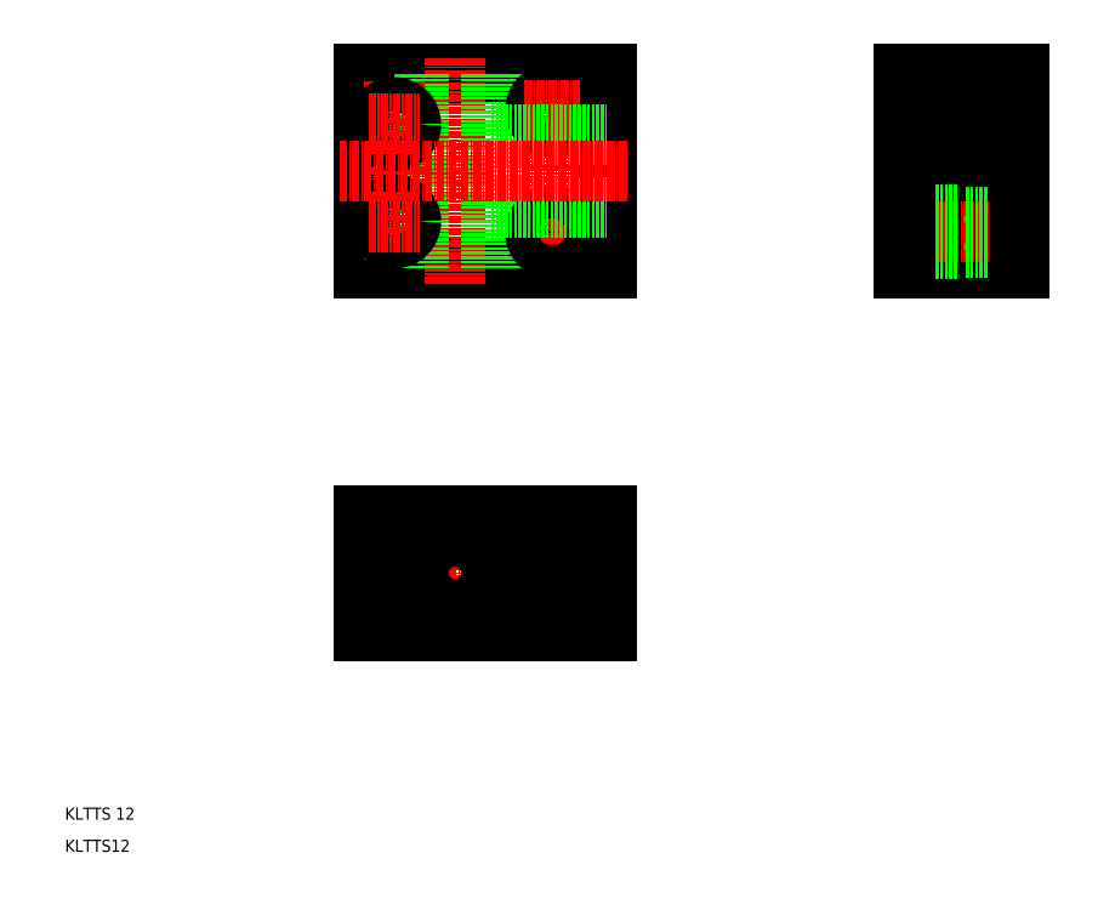
<metadata>
{"format":"dxf","ext":"dxf","renderer":"ezdxf+matplotlib","layout":"modelspace","background":"white","min_lineweight":24,"dpi":150}
</metadata>
<code>
0
SECTION
2
ENTITIES
0
LINE
8
0
10
106
20
153.9
30
0
11
106
21
162.9
31
0
0
LINE
8
0
10
106.5
20
153.9
30
0
11
106.5
21
162.9
31
0
0
LINE
8
0
10
110.6
20
153.9
30
0
11
110.6
21
162.9
31
0
0
LINE
8
0
10
111
20
153.9
30
0
11
111
21
162.9
31
0
0
LINE
8
0
10
117.5
20
153.9
30
0
11
117.5
21
162.9
31
0
0
LINE
8
0
10
77.53
20
162.9
30
0
11
77.53
21
153.9
31
0
0
LINE
8
0
10
80.03
20
153.9
30
0
11
80.03
21
162.9
31
0
0
LINE
8
0
10
80.46
20
153.9
30
0
11
80.46
21
162.9
31
0
0
LINE
8
0
10
85.03
20
153.9
30
0
11
85.03
21
162.9
31
0
0
LINE
8
0
10
84.6
20
153.9
30
0
11
84.6
21
162.9
31
0
0
LINE
8
CENTER
10
82.53
20
152.1
30
0
11
82.53
21
174.7
31
0
0
LINE
8
CENTER
10
108.5
20
152.1
30
0
11
108.5
21
174.7
31
0
0
LINE
8
CENTER
10
92.53
20
155.8
30
0
11
92.53
21
171.1
31
0
0
TEXT
8
0
10
28.33
20
117.5
30
0
40
2
1
KLTTS12
0
TEXT
8
0
10
28.33
20
122.8
30
0
40
2
1
KLTTS 12
0
LINE
8
0
10
92.53
20
157.4
30
0
11
117.5
21
157.4
31
0
0
LINE
8
CENTER
10
73.6
20
163.4
30
0
11
121.6
21
163.4
31
0
0
LINE
8
0
10
92.53
20
169.4
30
0
11
117.5
21
169.4
31
0
0
LINE
8
0
10
77.53
20
163.9
30
0
11
77.53
21
172.9
31
0
0
LINE
8
0
10
79.78
20
172.9
30
0
11
79.78
21
163.9
31
0
0
LINE
8
0
10
85.28
20
172.9
30
0
11
85.28
21
164.4
31
0
0
LINE
8
0
10
117.5
20
163.9
30
0
11
117.5
21
172.9
31
0
0
LINE
8
0
10
111.3
20
172.9
30
0
11
111.3
21
163.9
31
0
0
LINE
8
0
10
105.8
20
172.9
30
0
11
105.8
21
163.9
31
0
0
LINE
8
CENTER
10
104
20
219.6
30
0
11
113
21
219.6
31
0
0
LINE
8
0
10
77.53
20
213.6
30
0
11
117.5
21
213.6
31
0
0
LINE
8
0
10
77.53
20
245.6
30
0
11
117.5
21
245.6
31
0
0
LINE
8
CENTER
10
92.53
20
248.3
30
0
11
92.53
21
210.9
31
0
0
LINE
8
0
10
86.53
20
245.6
30
0
11
86.53
21
213.6
31
0
0
LINE
8
0
10
77.53
20
213.6
30
0
11
77.53
21
245.6
31
0
0
LINE
8
CENTER
10
82.53
20
244.3
30
0
11
82.53
21
214.8
31
0
0
CIRCLE
8
0
10
82.53
20
221.3
30
0
40
2.75
0
LINE
8
CENTER
10
78.34
20
221.3
30
0
11
86.72
21
221.3
31
0
0
CIRCLE
8
0
10
82.53
20
237.3
30
0
40
2.75
0
LINE
8
CENTER
10
78.34
20
237.3
30
0
11
86.72
21
237.3
31
0
0
LINE
8
0
10
98.53
20
245.6
30
0
11
98.53
21
213.6
31
0
0
LINE
8
CENTER
10
108.5
20
244.8
30
0
11
108.5
21
214.3
31
0
0
LINE
8
0
10
117.5
20
245.6
30
0
11
117.5
21
213.6
31
0
0
CIRCLE
8
0
10
108.5
20
219.6
30
0
40
2.75
0
CIRCLE
8
0
10
108.5
20
239.6
30
0
40
2.75
0
LINE
8
CENTER
10
168.2
20
229.6
30
0
11
183.7
21
229.6
31
0
0
LINE
8
0
10
166.4
20
213.6
30
0
11
175.4
21
213.6
31
0
0
LINE
8
0
10
166.4
20
245.6
30
0
11
175.4
21
245.6
31
0
0
LINE
8
0
10
166.4
20
242.3
30
0
11
175.4
21
242.3
31
0
0
LINE
8
0
10
166.4
20
236.8
30
0
11
175.4
21
236.8
31
0
0
LINE
8
CENTER
10
164.3
20
239.6
30
0
11
187.6
21
239.6
31
0
0
LINE
8
0
10
169.9
20
245.6
30
0
11
169.9
21
213.6
31
0
0
LINE
8
CENTER
10
175.9
20
248.3
30
0
11
175.9
21
210.9
31
0
0
LINE
8
0
10
181.9
20
245.6
30
0
11
181.9
21
213.6
31
0
0
LINE
8
0
10
176.4
20
213.6
30
0
11
185.4
21
213.6
31
0
0
LINE
8
0
10
176.4
20
245.6
30
0
11
185.4
21
245.6
31
0
0
LINE
8
0
10
185.4
20
237.5
30
0
11
176.4
21
237.5
31
0
0
LINE
8
0
10
185.4
20
237.1
30
0
11
176.4
21
237.1
31
0
0
LINE
8
0
10
185.4
20
241.7
30
0
11
176.4
21
241.7
31
0
0
LINE
8
0
10
185.4
20
242.1
30
0
11
176.4
21
242.1
31
0
0
LINE
8
0
10
86.55
20
163.9
30
0
11
77.53
21
163.9
31
0
0
LINE
8
0
10
86.55
20
162.9
30
0
11
77.53
21
162.9
31
0
0
LINE
8
0
10
117.5
20
162.9
30
0
11
98.51
21
162.9
31
0
0
LINE
8
0
10
117.5
20
163.9
30
0
11
98.51
21
163.9
31
0
0
ARC
8
0
10
92.53
20
163.4
30
0
40
6
50
4.78
51
175.2
0
ARC
8
0
10
92.53
20
163.4
30
0
40
6
50
184.8
51
355.2
0
LINE
8
0
10
77.53
20
172.9
30
0
11
117.5
21
172.9
31
0
0
LINE
8
0
10
77.53
20
153.9
30
0
11
117.5
21
153.9
31
0
0
LINE
8
CENTER
10
104
20
239.6
30
0
11
113
21
239.6
31
0
0
LINE
8
0
10
98.53
20
235.6
30
0
11
117.5
21
235.6
31
0
0
LINE
8
0
10
98.53
20
223.6
30
0
11
117.5
21
223.6
31
0
0
LINE
8
0
10
176.4
20
245.6
30
0
11
176.4
21
213.6
31
0
0
LINE
8
0
10
175.4
20
245.6
30
0
11
175.4
21
213.6
31
0
0
ARC
8
0
10
175.9
20
229.6
30
0
40
6
50
94.78
51
265.2
0
ARC
8
0
10
175.9
20
229.6
30
0
40
6
50
274.8
51
85.22
0
LINE
8
CENTER
10
164.3
20
219.6
30
0
11
187.6
21
219.6
31
0
0
LINE
8
0
10
166.4
20
216.8
30
0
11
175.4
21
216.8
31
0
0
LINE
8
0
10
166.4
20
222.3
30
0
11
175.4
21
222.3
31
0
0
LINE
8
0
10
185.4
20
221.7
30
0
11
176.4
21
221.7
31
0
0
LINE
8
0
10
185.4
20
222.1
30
0
11
176.4
21
222.1
31
0
0
LINE
8
0
10
185.4
20
217.5
30
0
11
176.4
21
217.5
31
0
0
LINE
8
0
10
185.4
20
217.1
30
0
11
176.4
21
217.1
31
0
0
LINE
8
0
10
166.4
20
245.6
30
0
11
166.4
21
213.6
31
0
0
LINE
8
0
10
185.4
20
245.6
30
0
11
185.4
21
213.6
31
0
0
LINE
8
CENTER
10
73.6
20
229.6
30
0
11
120.8
21
229.6
31
0
0
ENDSEC
0
EOF

</code>
